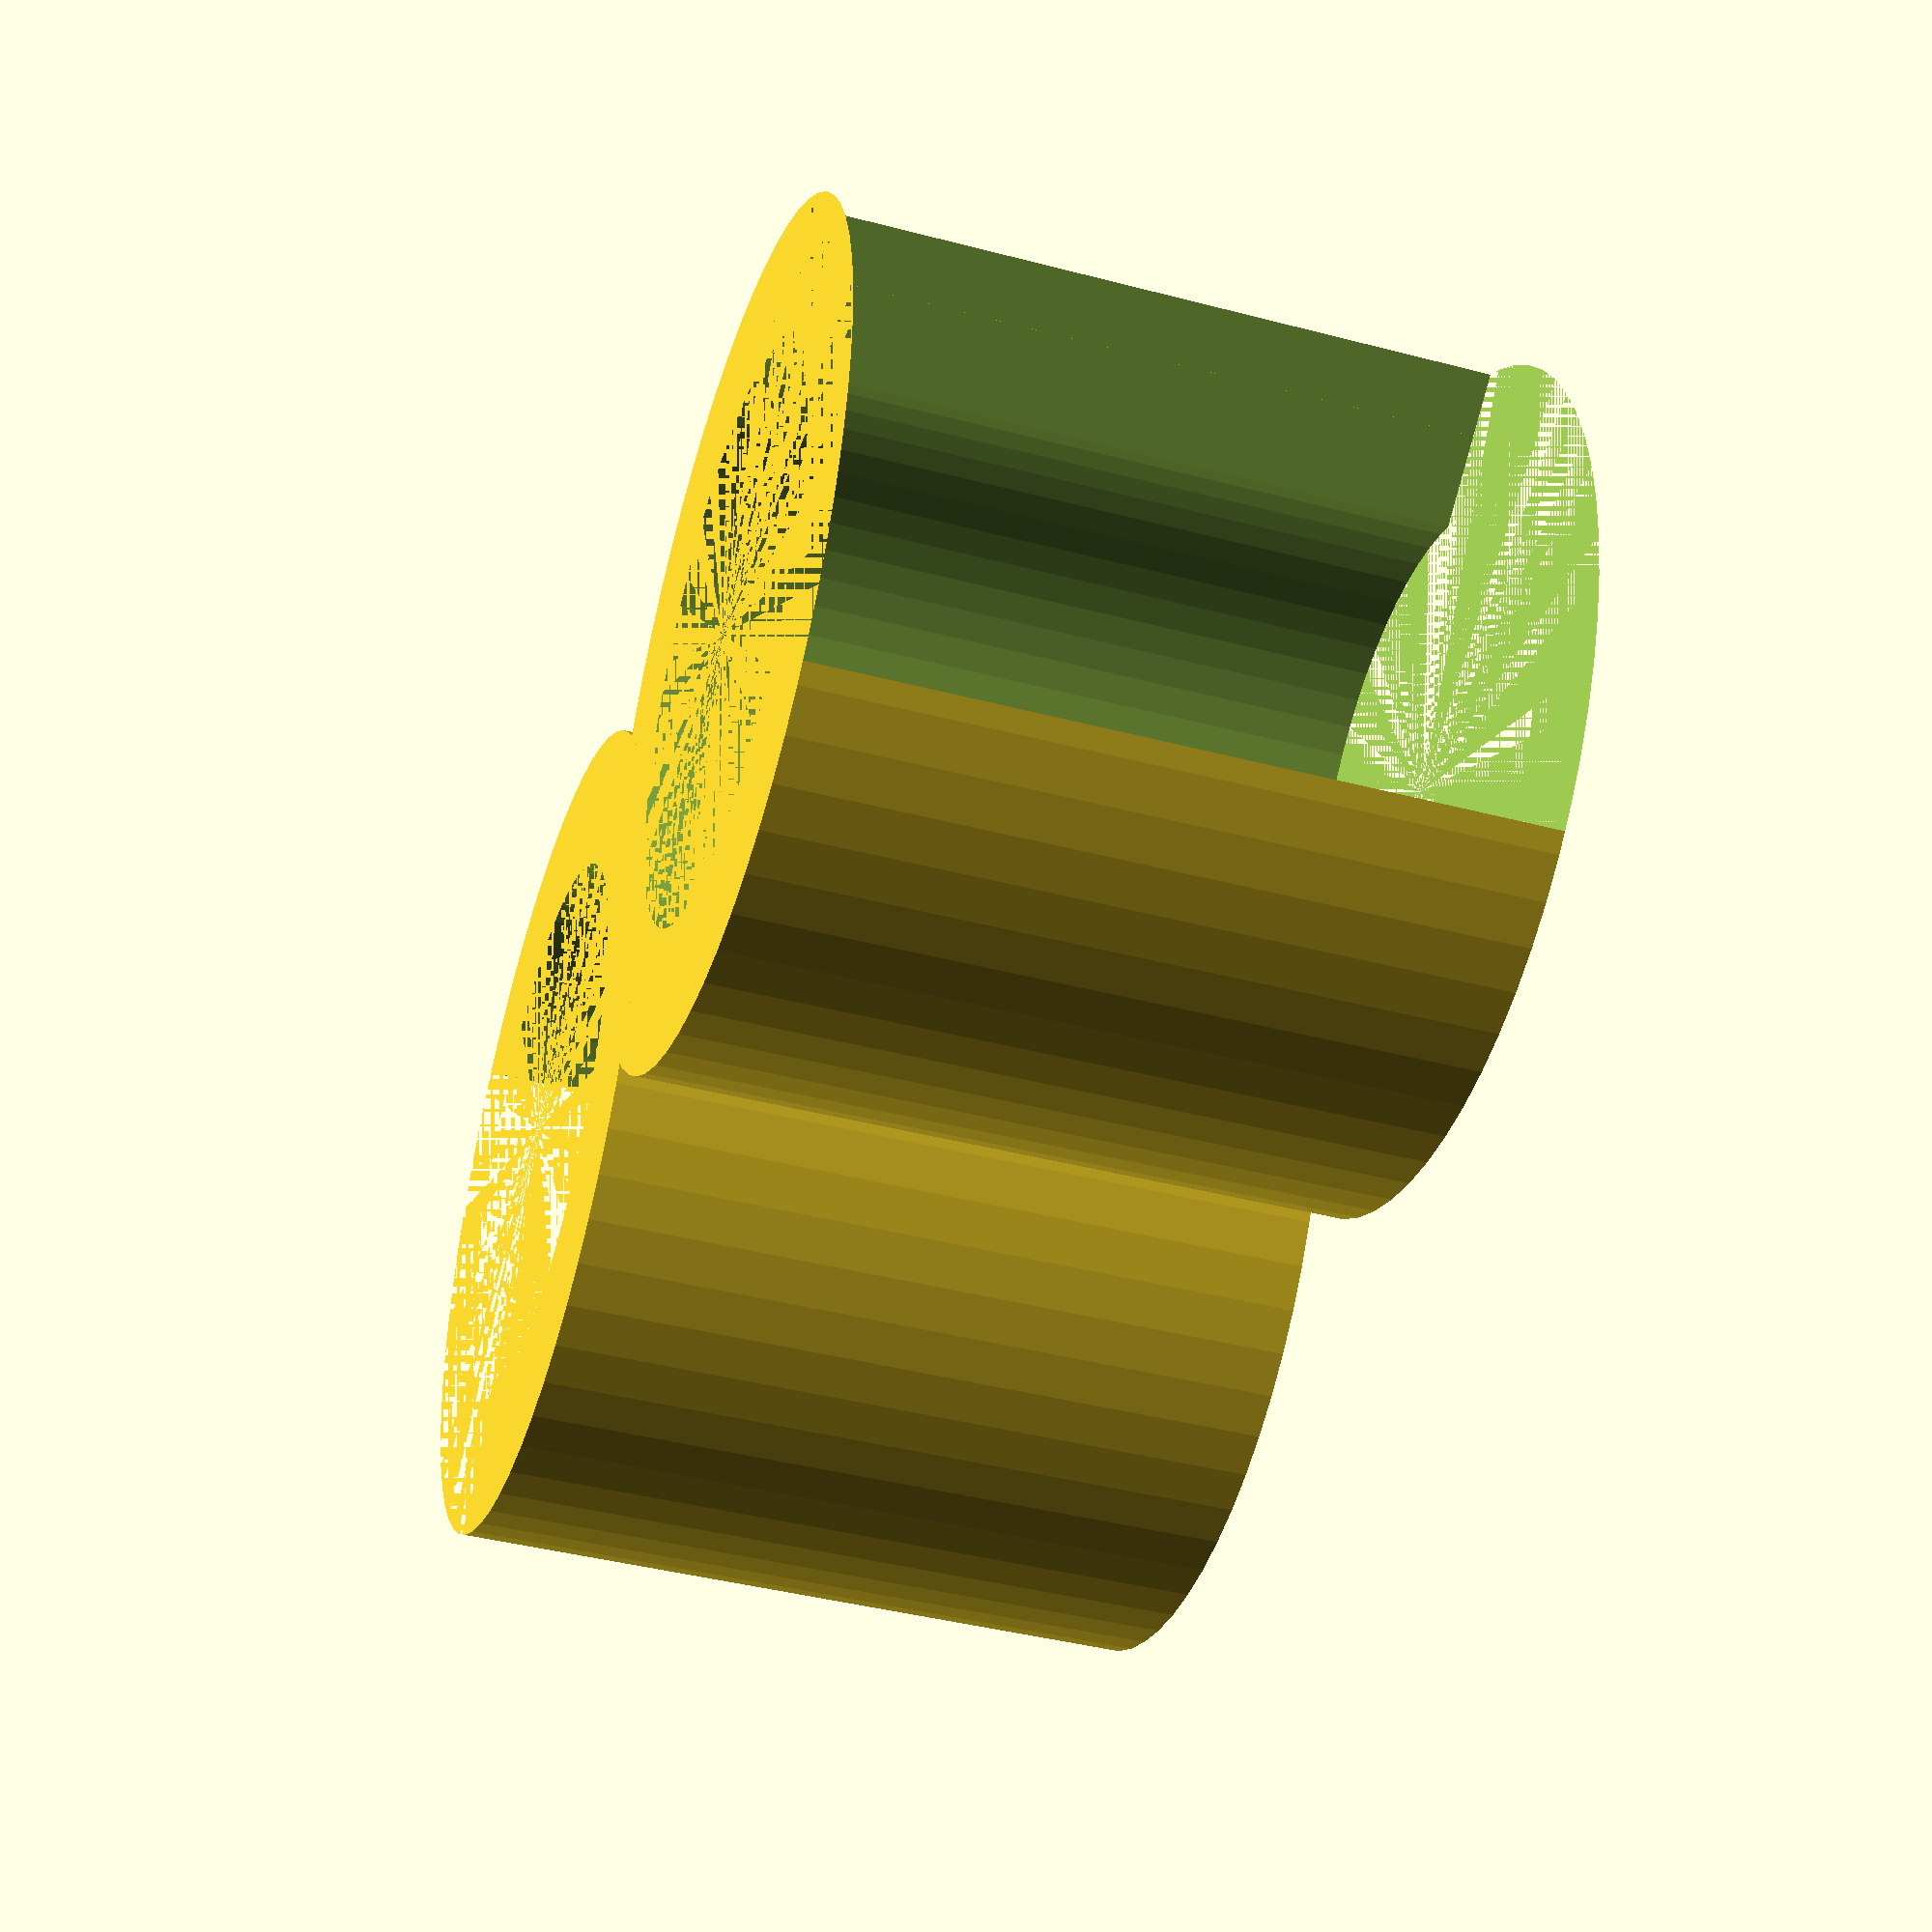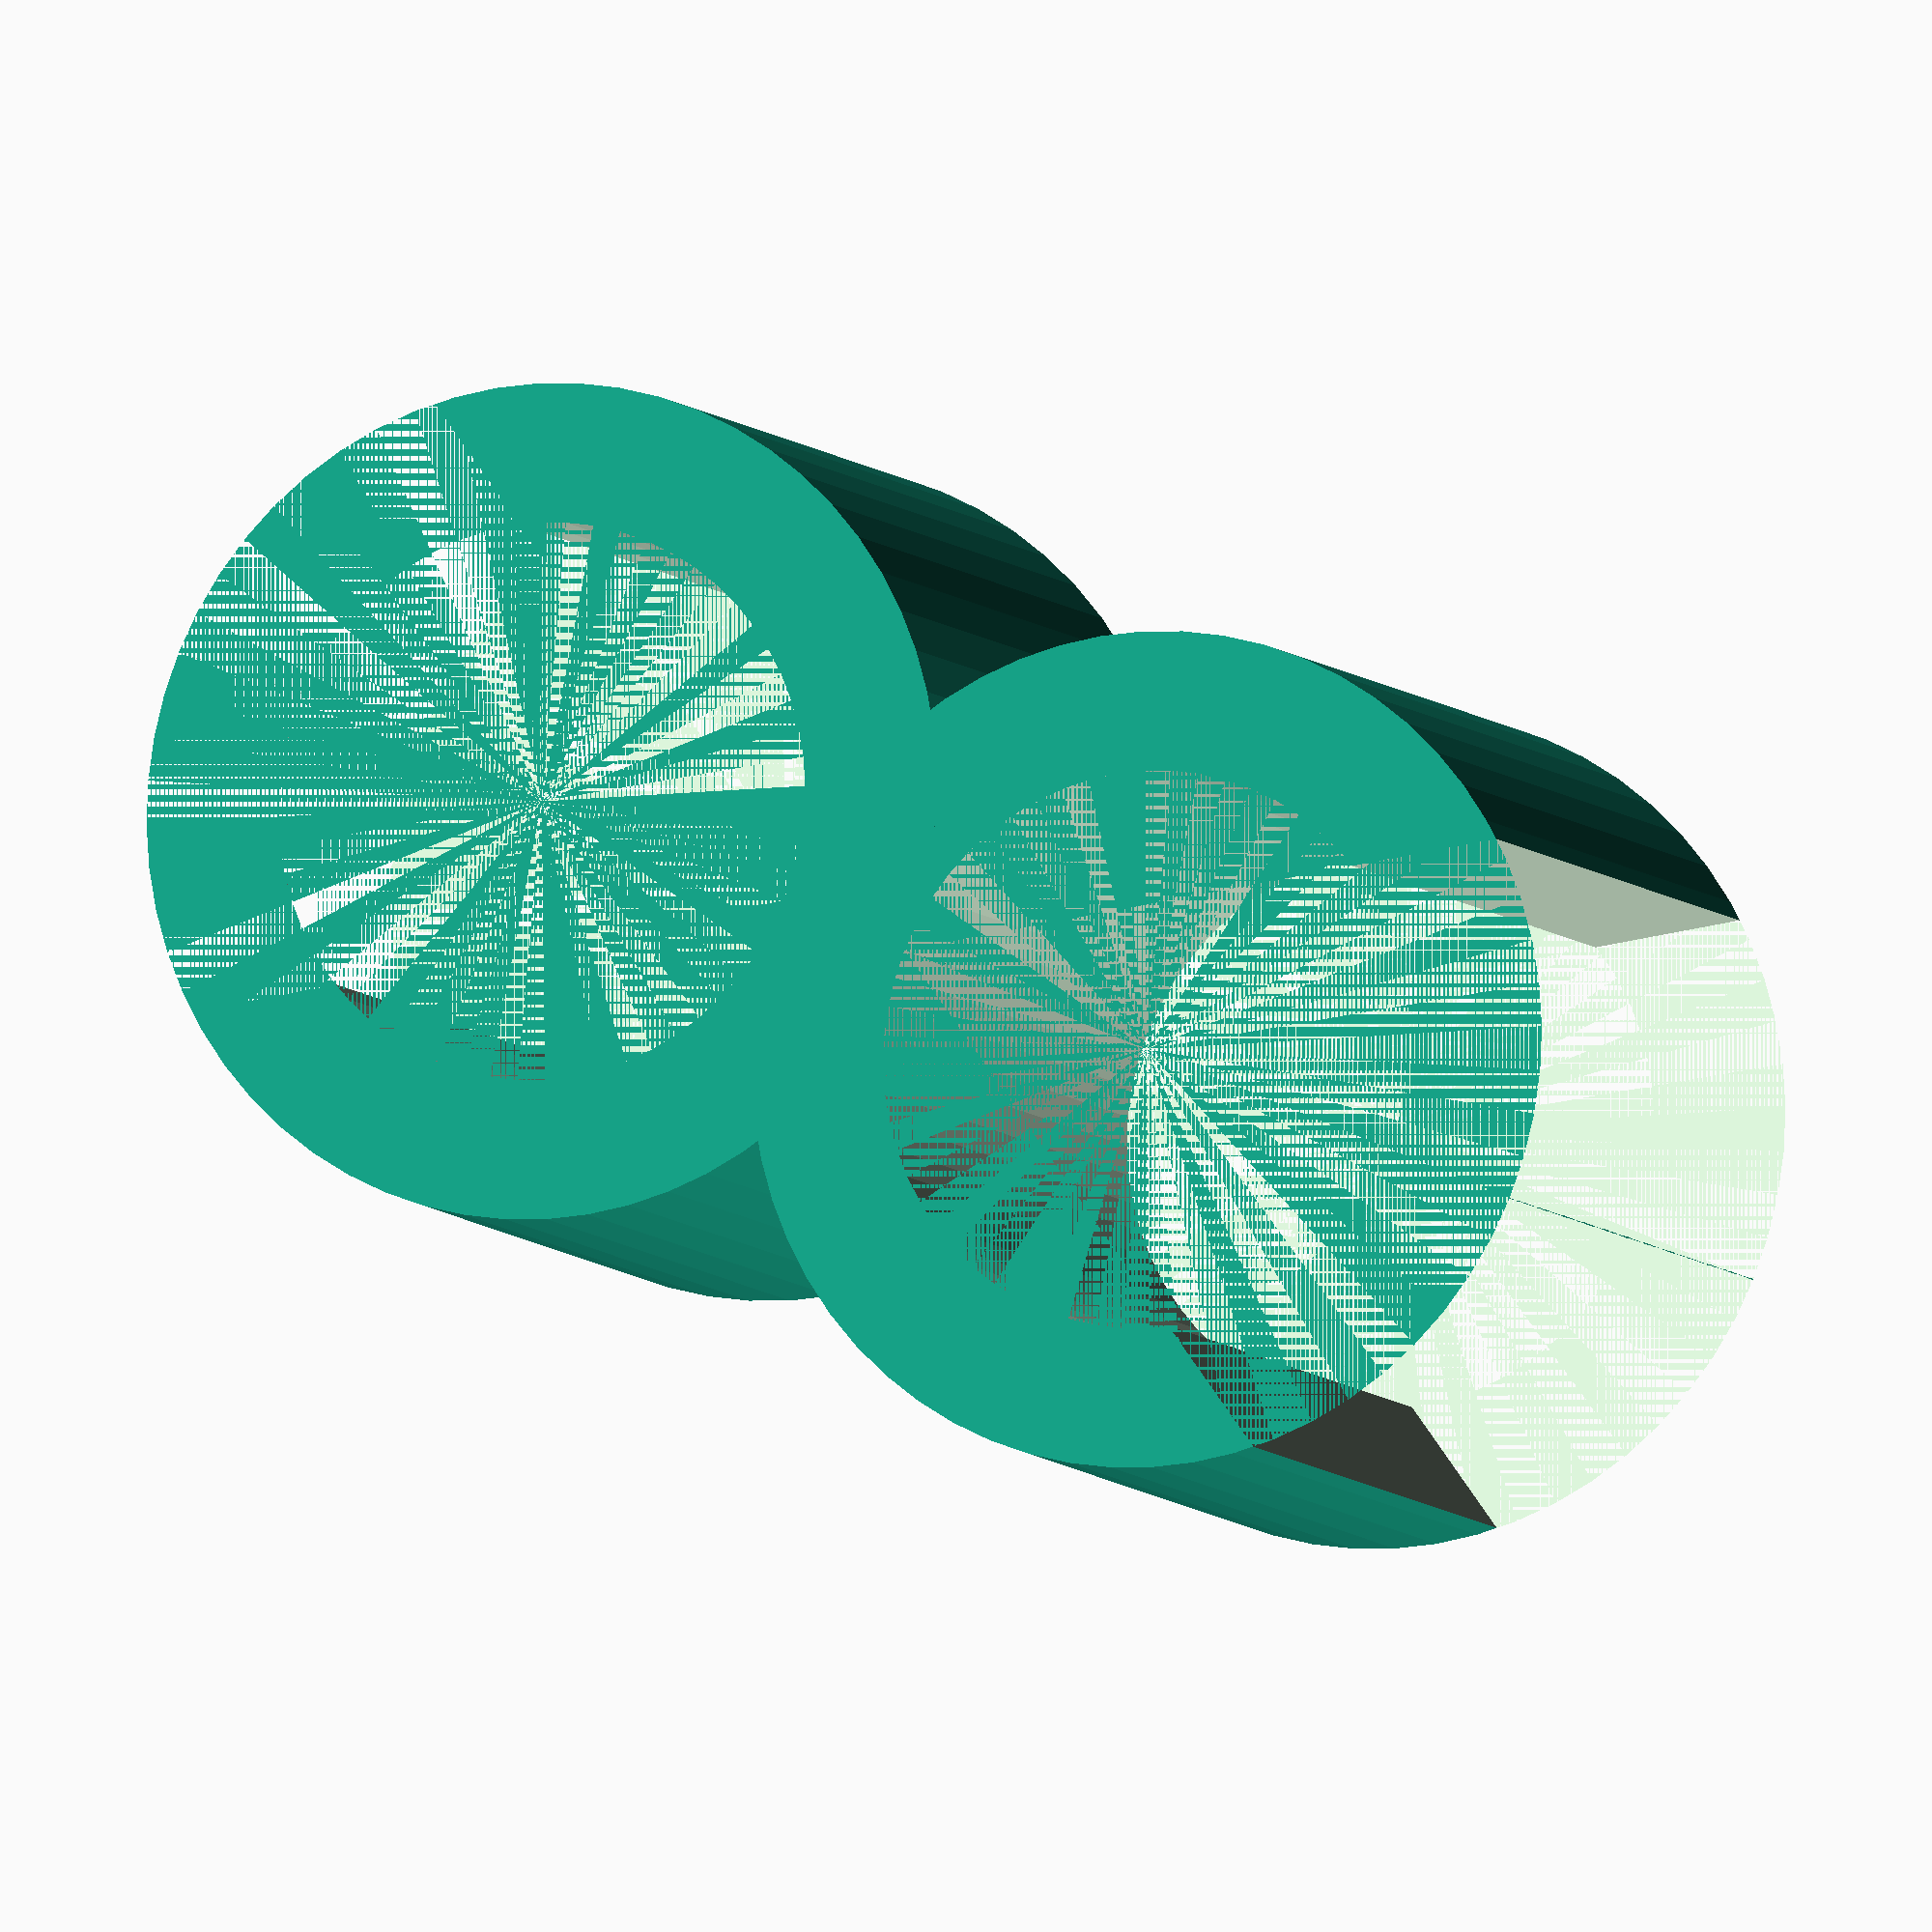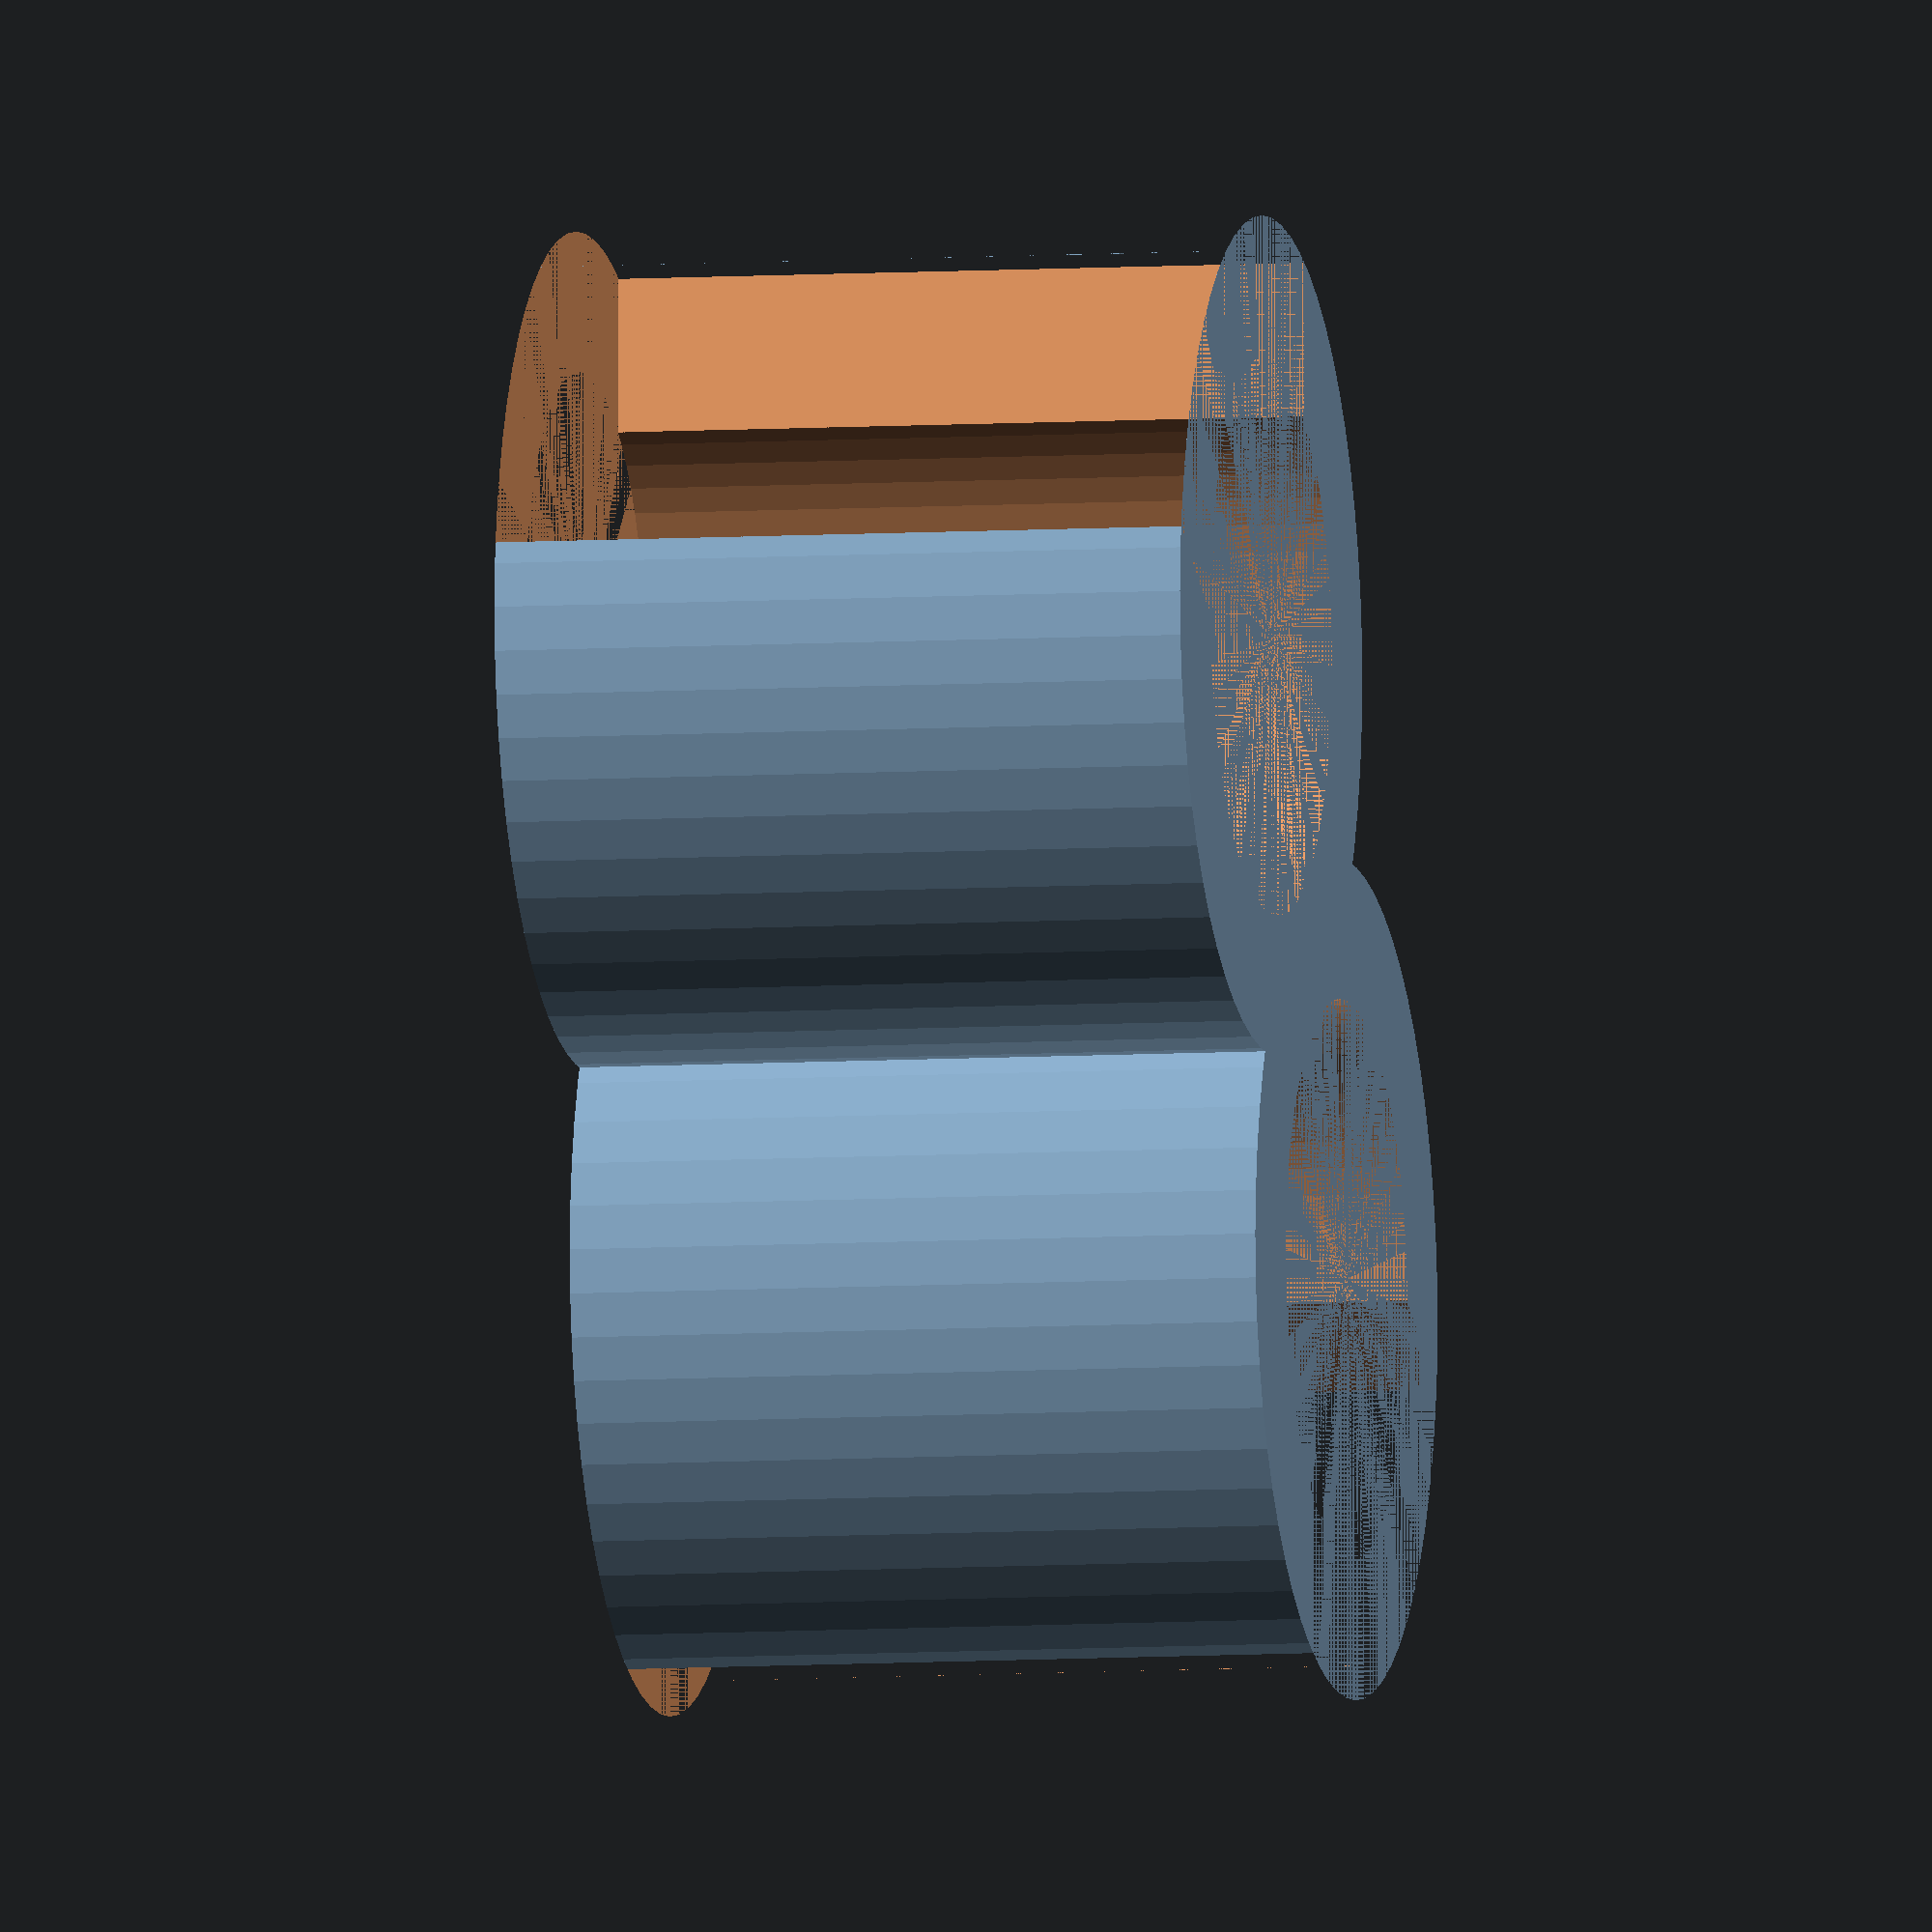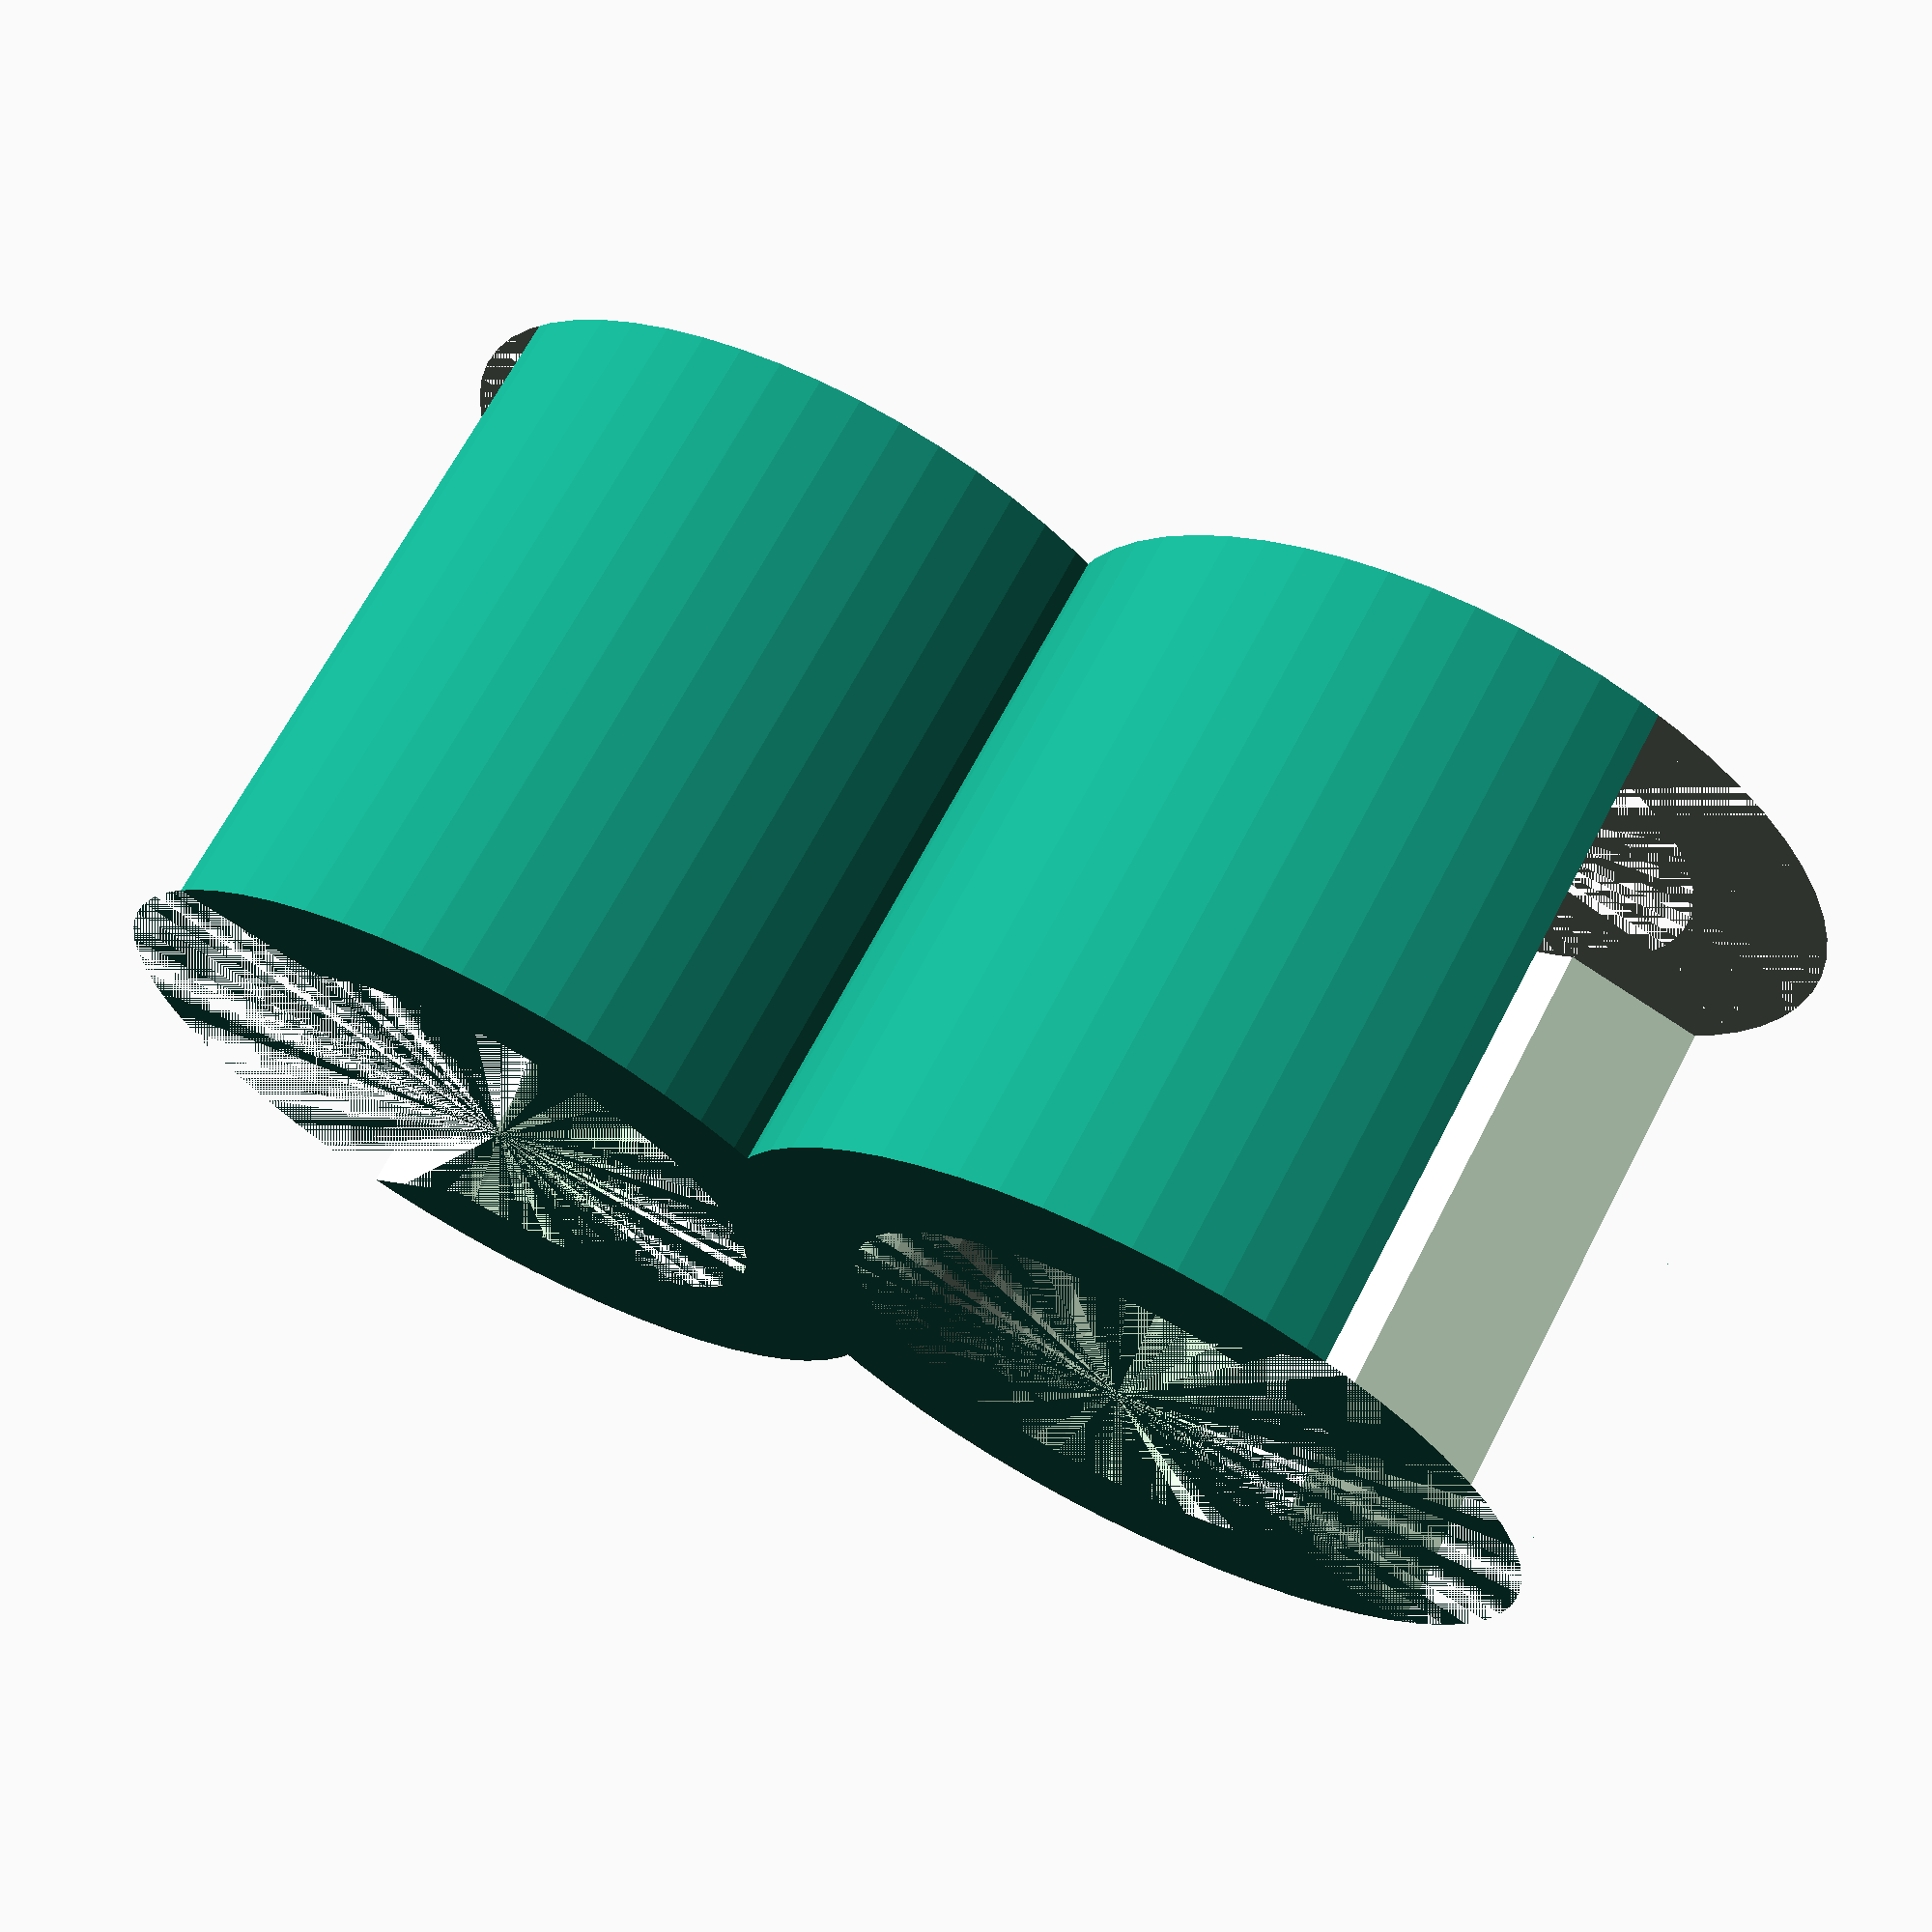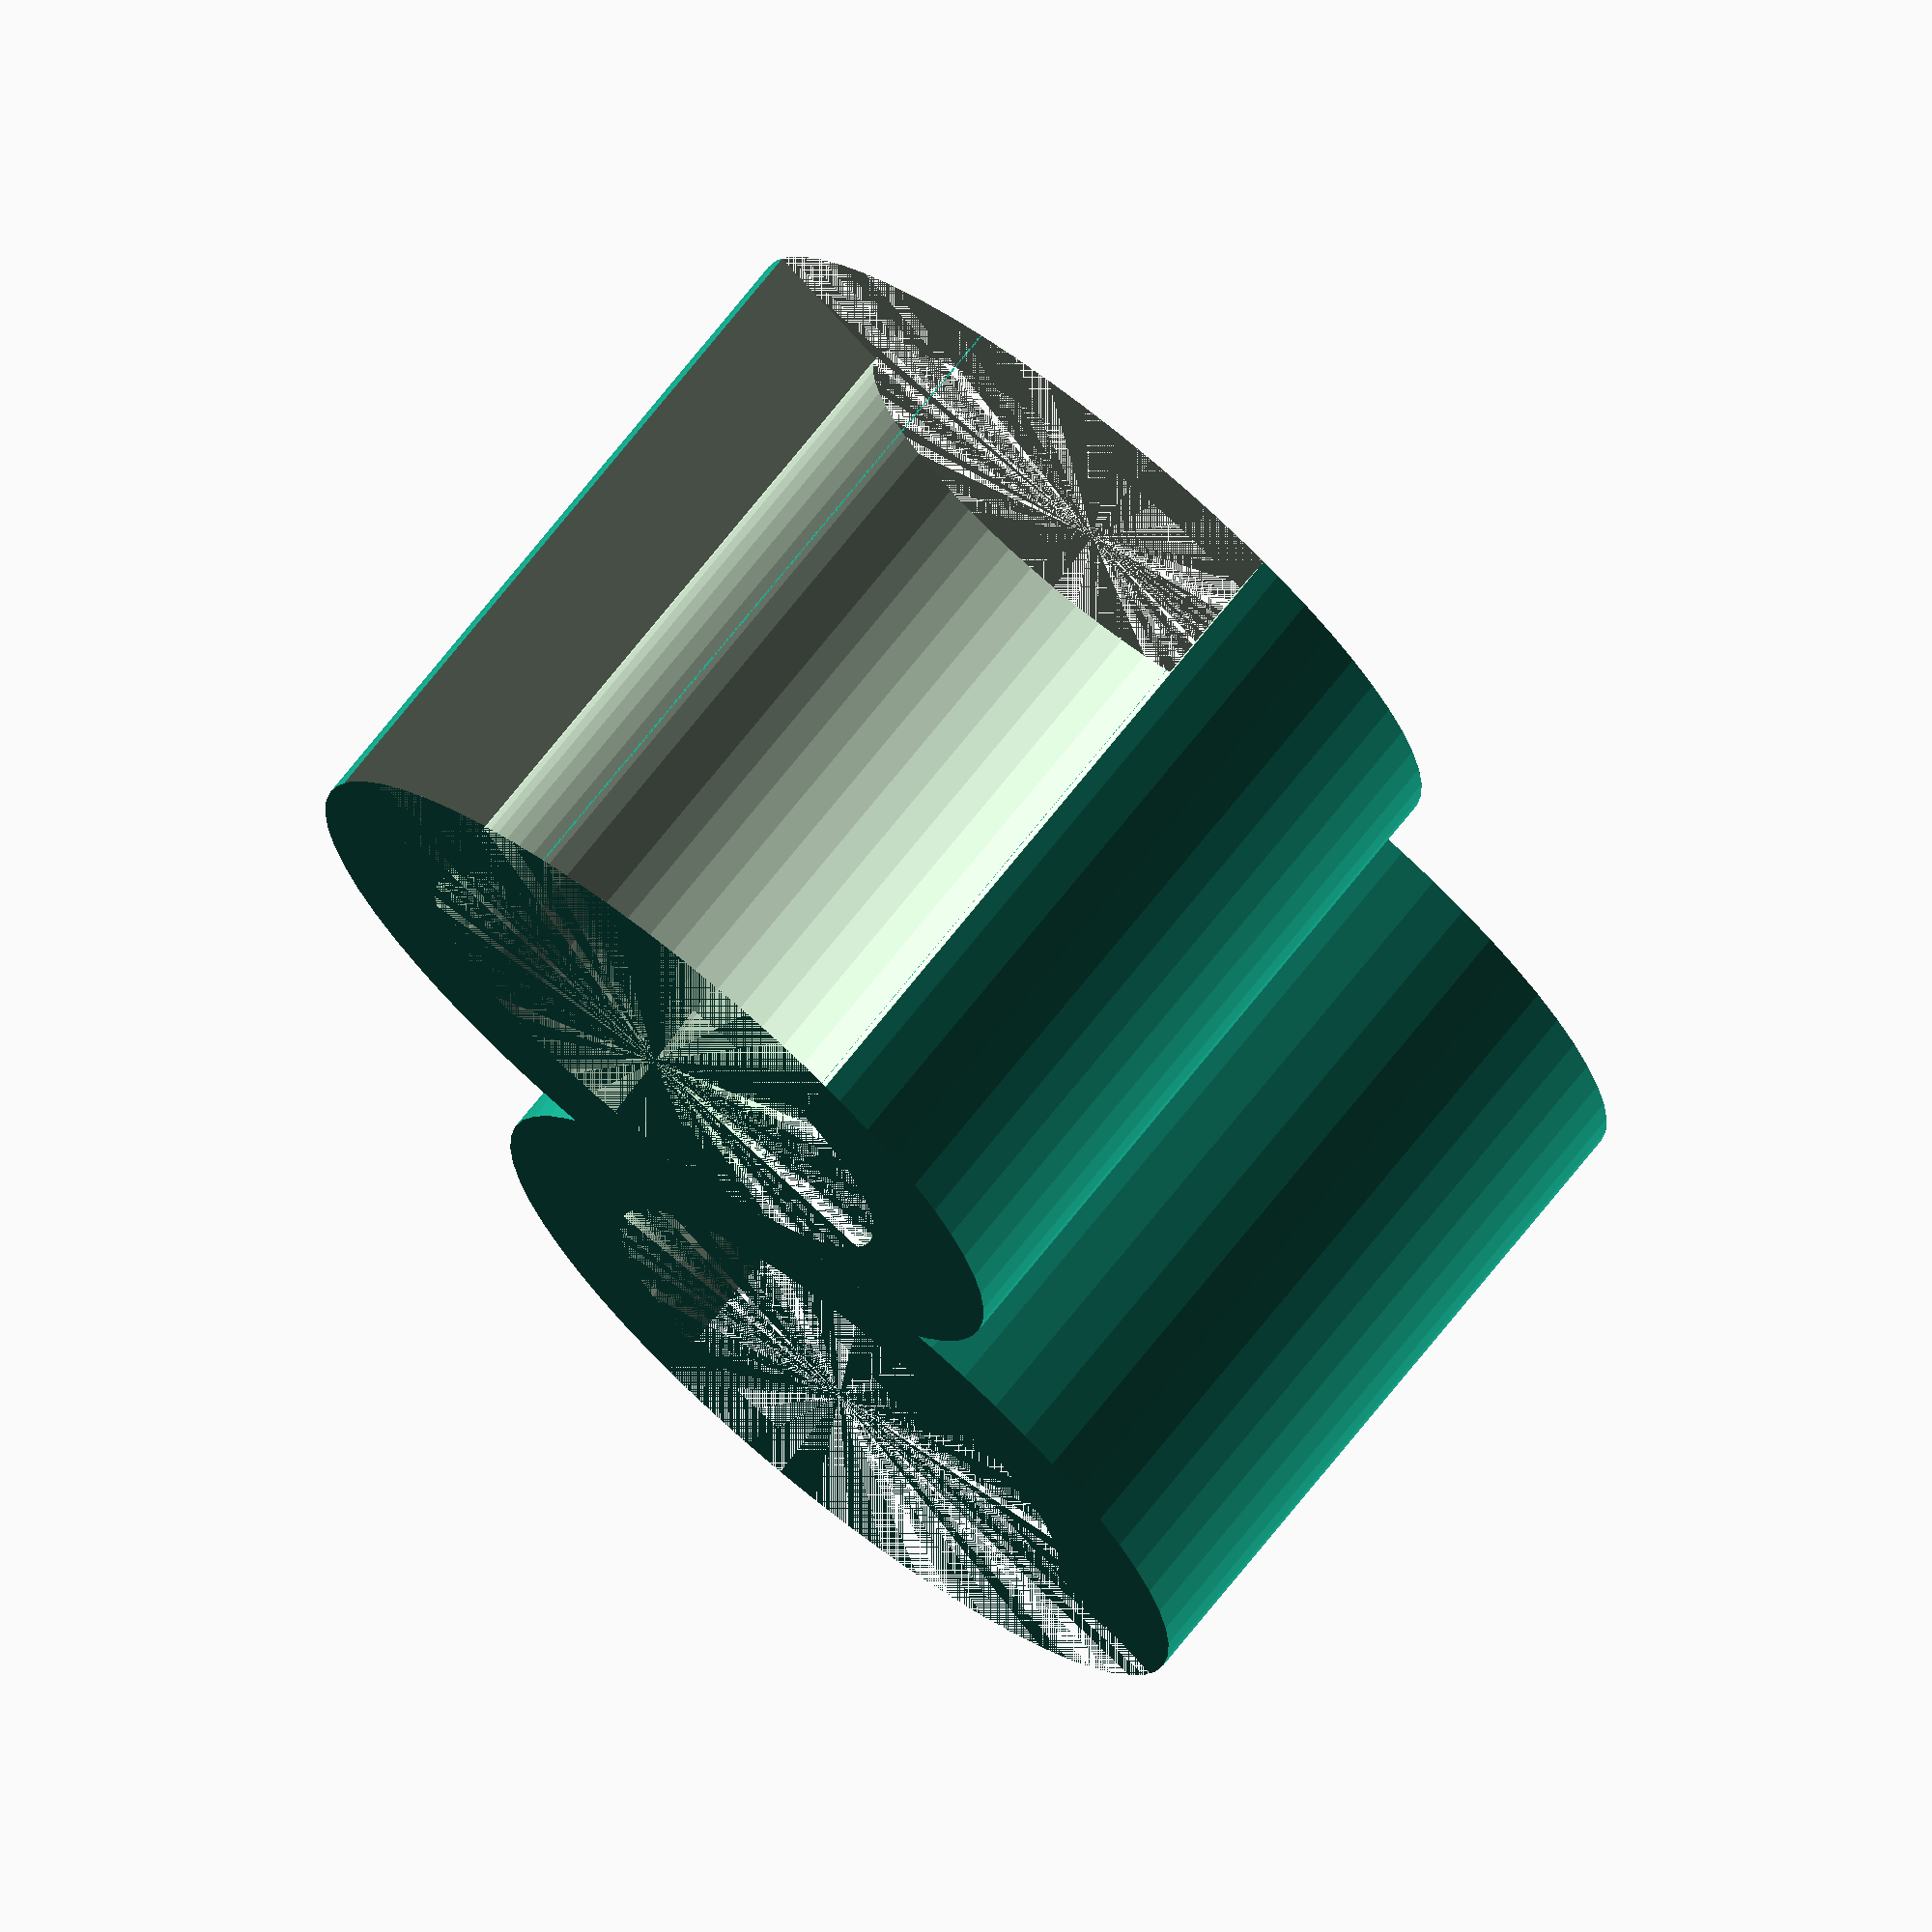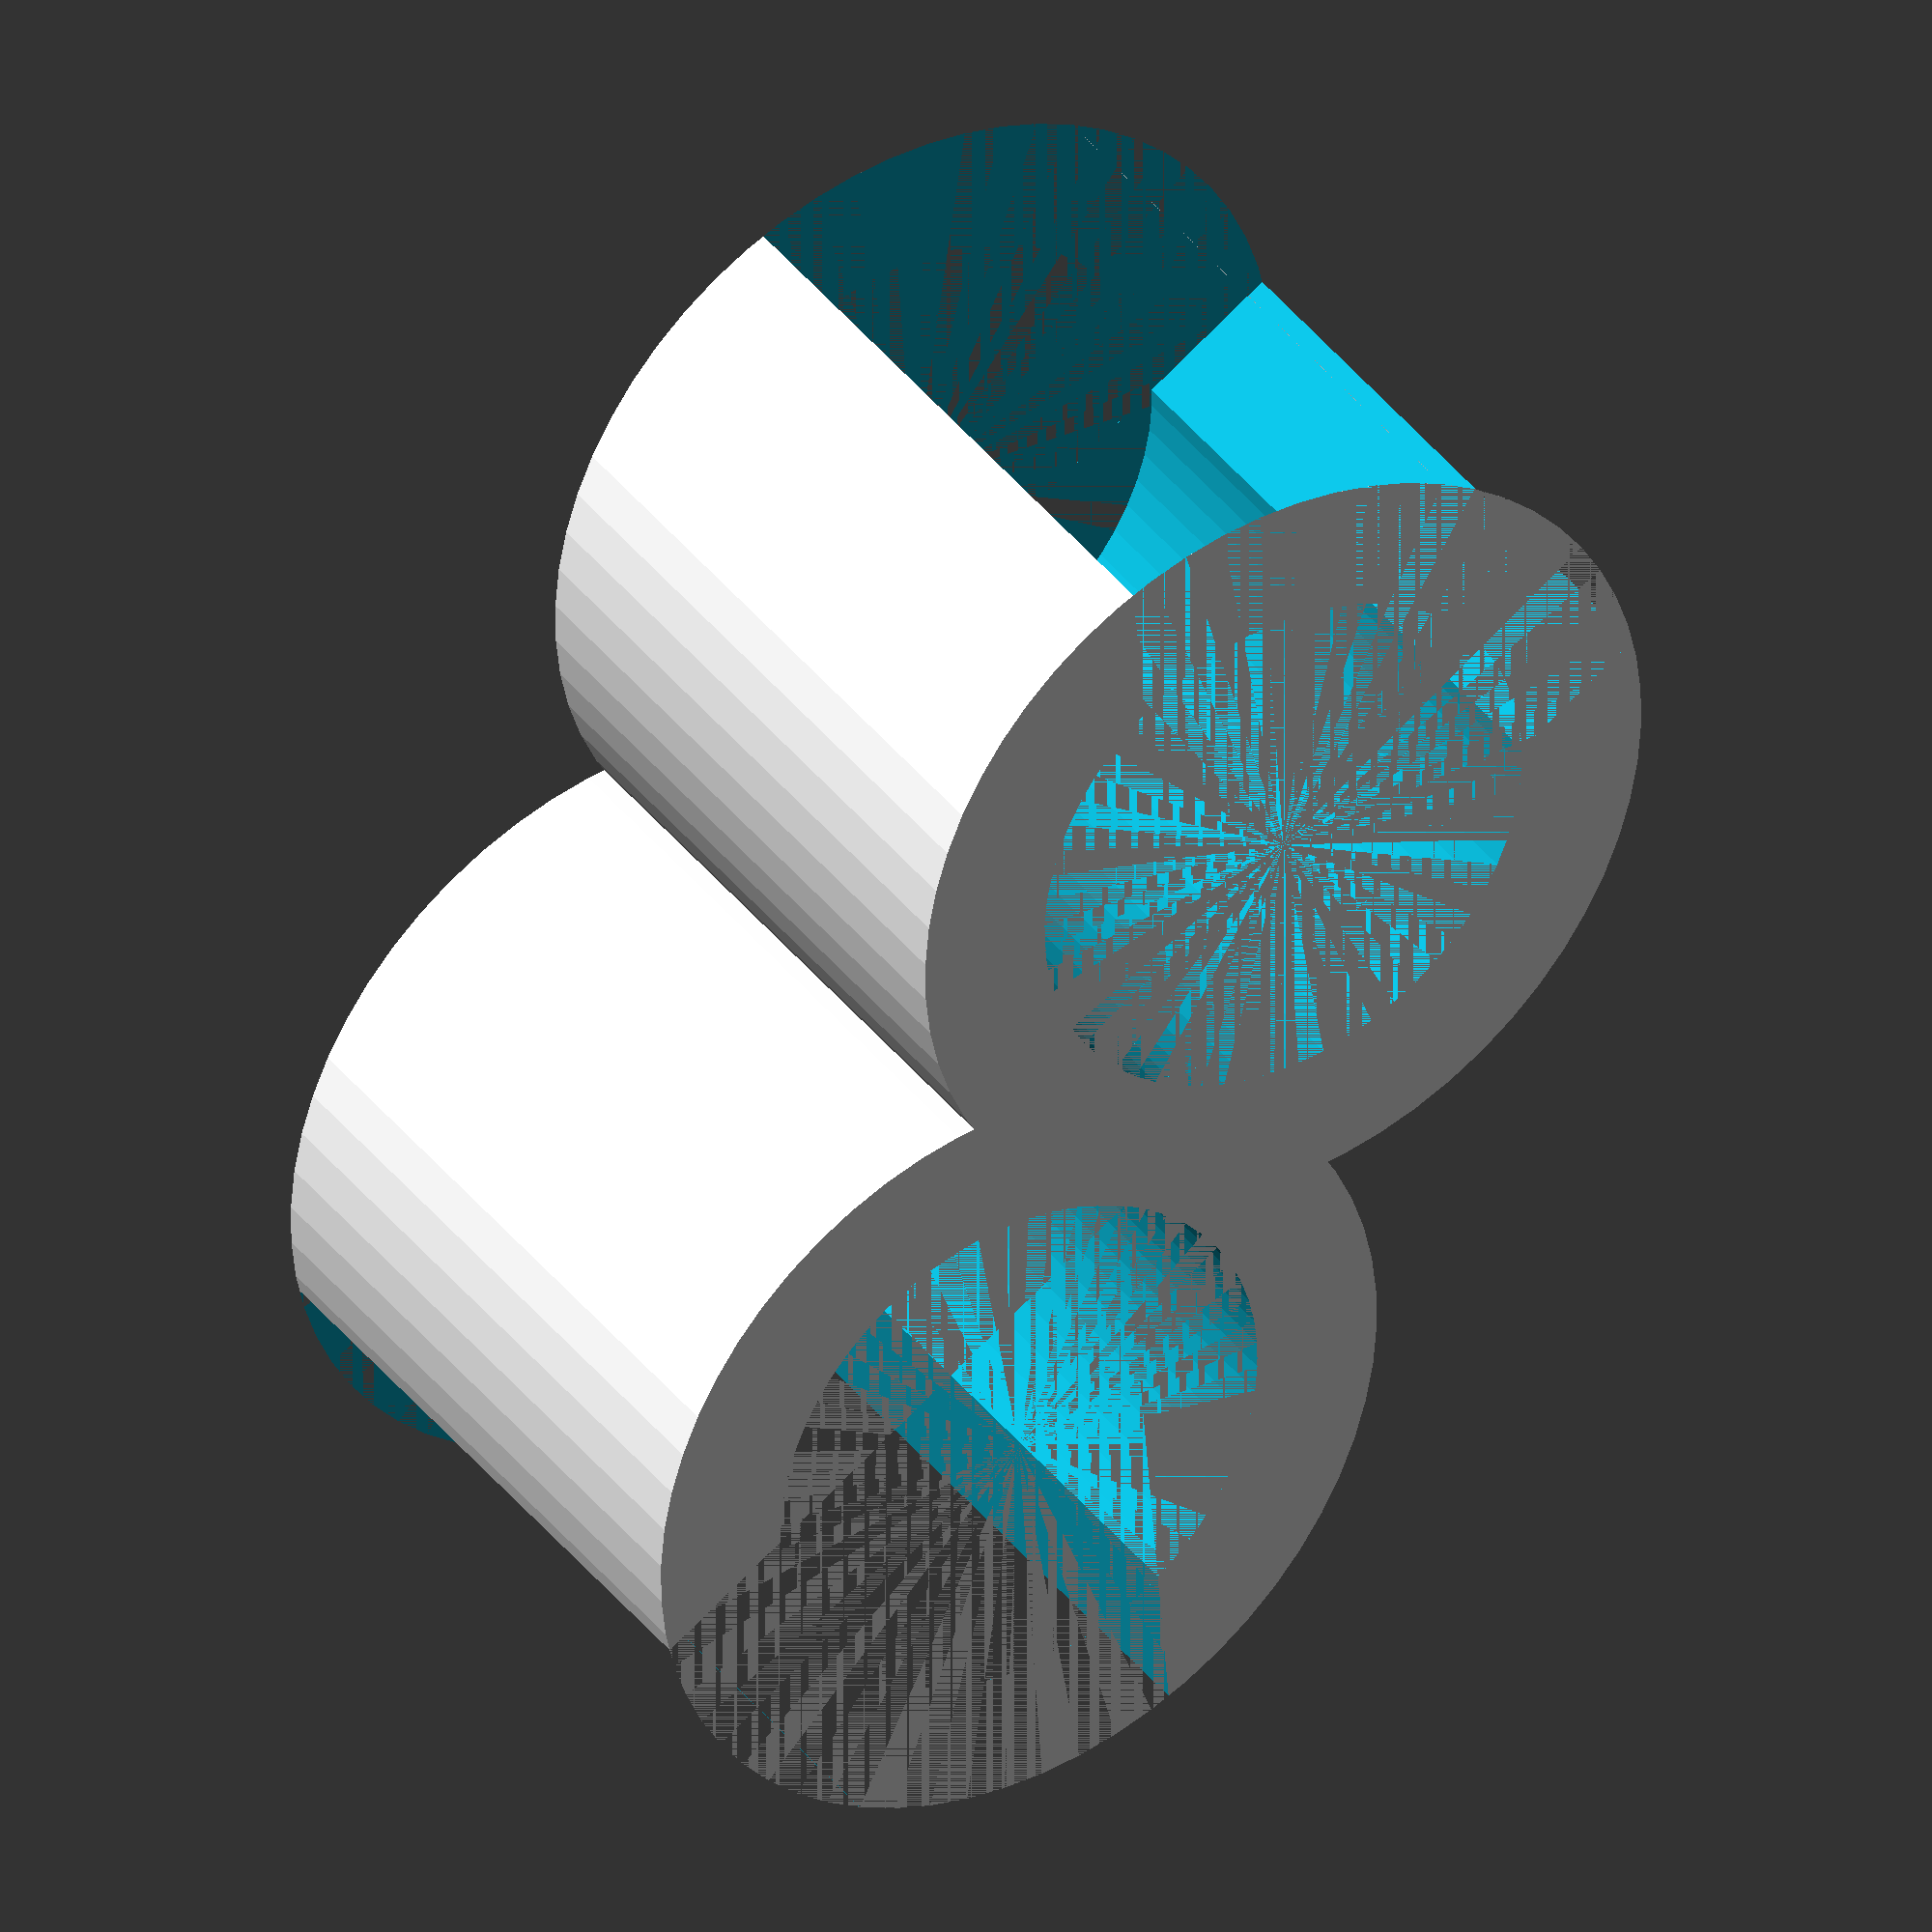
<openscad>
// cable_connect
// version 0.0.1
// by pixelhaufen
// is licensed under CC BY-SA 3.0 -> https://creativecommons.org/licenses/by-sa/3.0/

//------------------------------------------------------------------
// User Inputs

cable_diameter = 8; // [4:0.1:15]
clip_height = 10; // [5:25]

/*[Hidden]*/
// speed vs. resolution
$fn = 60; // looks like this can't be modified on thingiverse

cable_radius = cable_diameter/2;

//------------------------------------------------------------------
// Main
rotate([0, 0, 180])
{
    translate([(cable_radius+1)*-1,0,0])
    {
        ring();
    }
}

translate([(cable_radius+1)*-1,0,0])
{
    ring();
}

//------------------------------------------------------------------
// Module

module ring()
{
    difference()
    {
        cylinder(h=clip_height, r1=cable_radius+2, r2=cable_radius+2, center=false);
        
        union()
        {
            cylinder(h=clip_height, r1=cable_radius, r2=cable_radius, center=false);
            linear_extrude(height = clip_height, twist = 0)
            {
                polygon(points=[[cable_radius+0,0], [(cable_radius+2)*-1,cable_radius+2], [(cable_radius+2)*-1,(cable_radius+2)*-1]]);
            }
        }
    }
}

</openscad>
<views>
elev=41.0 azim=355.5 roll=72.2 proj=p view=solid
elev=7.1 azim=203.3 roll=20.3 proj=o view=solid
elev=186.1 azim=240.3 roll=257.5 proj=o view=solid
elev=112.6 azim=348.2 roll=152.5 proj=p view=solid
elev=287.0 azim=289.7 roll=218.6 proj=o view=wireframe
elev=323.0 azim=63.7 roll=148.2 proj=o view=solid
</views>
